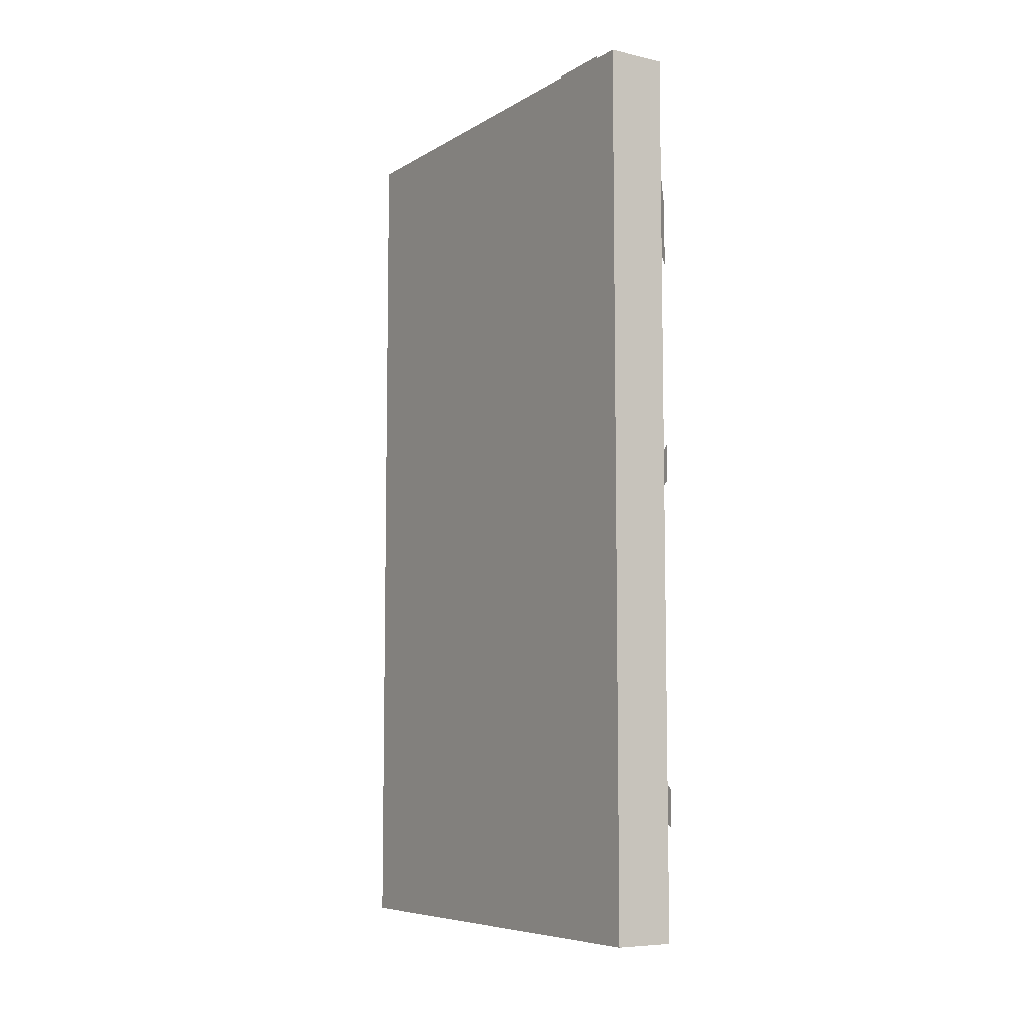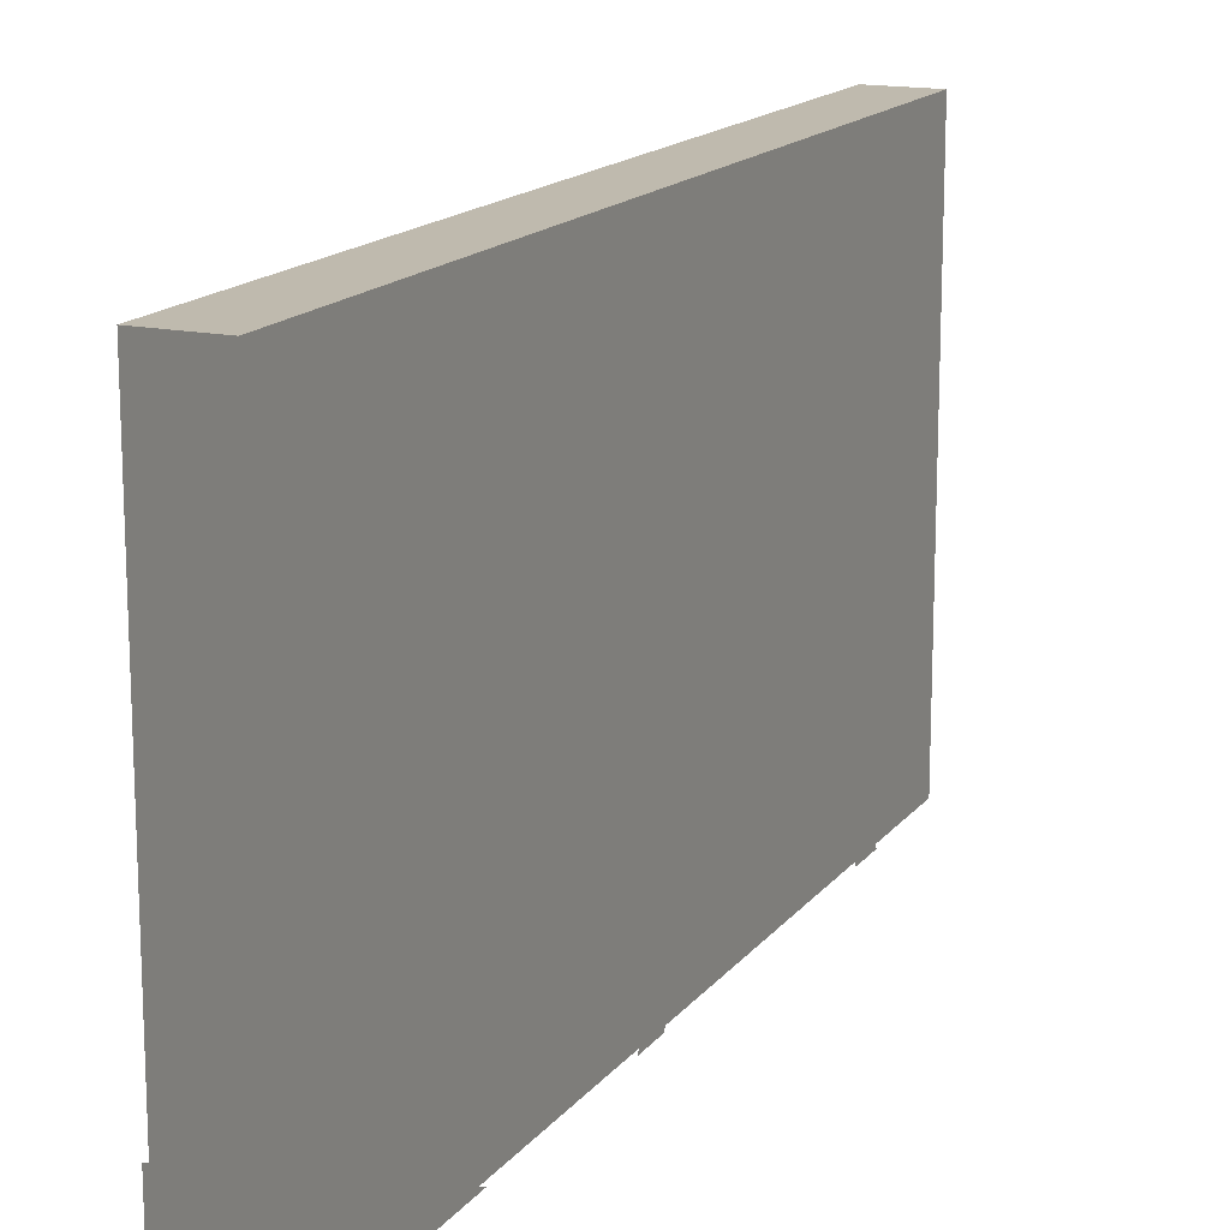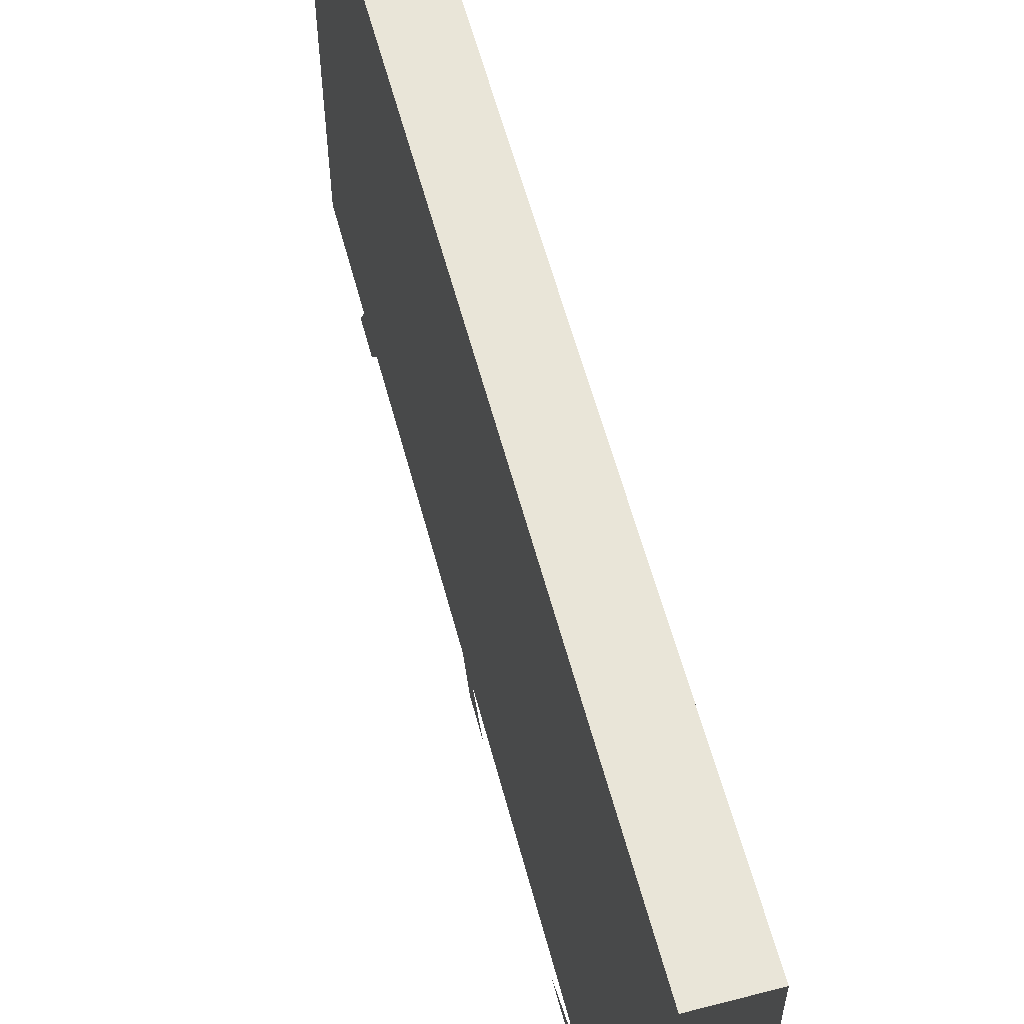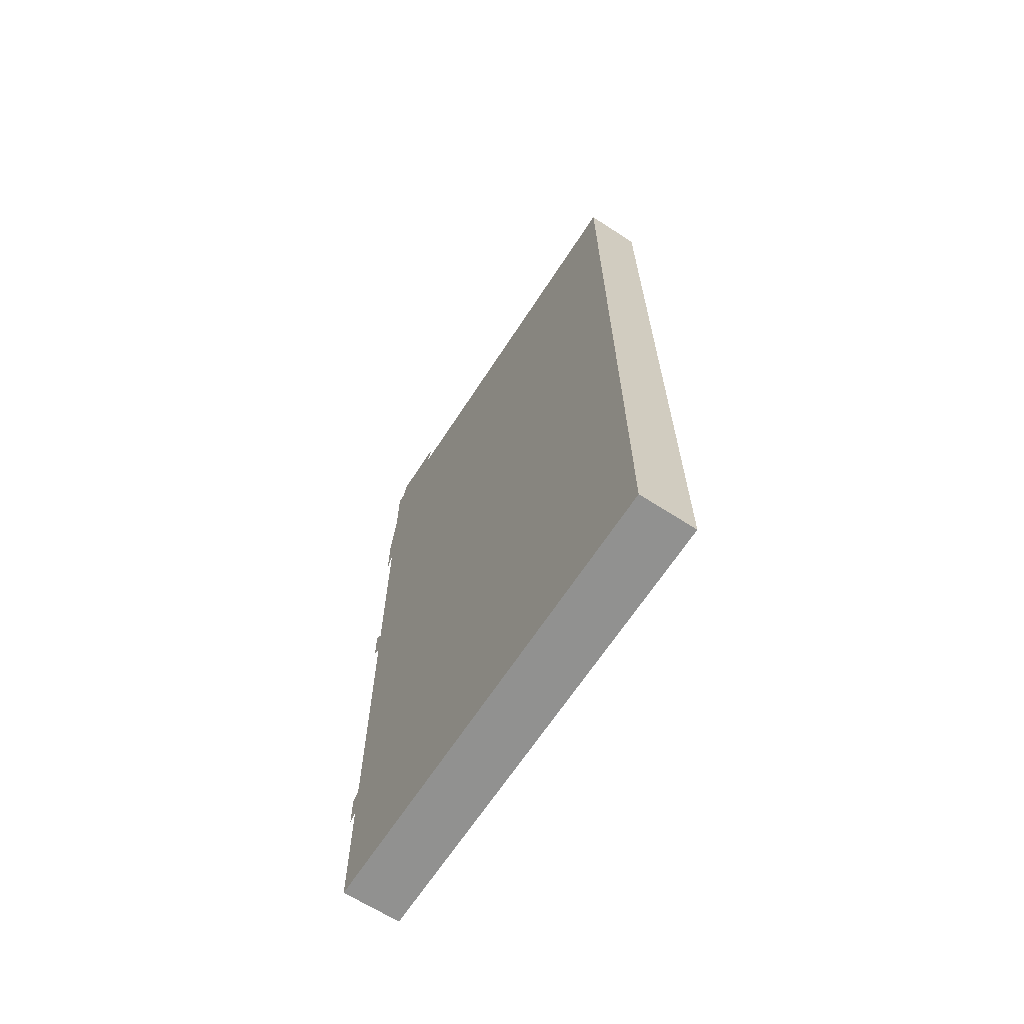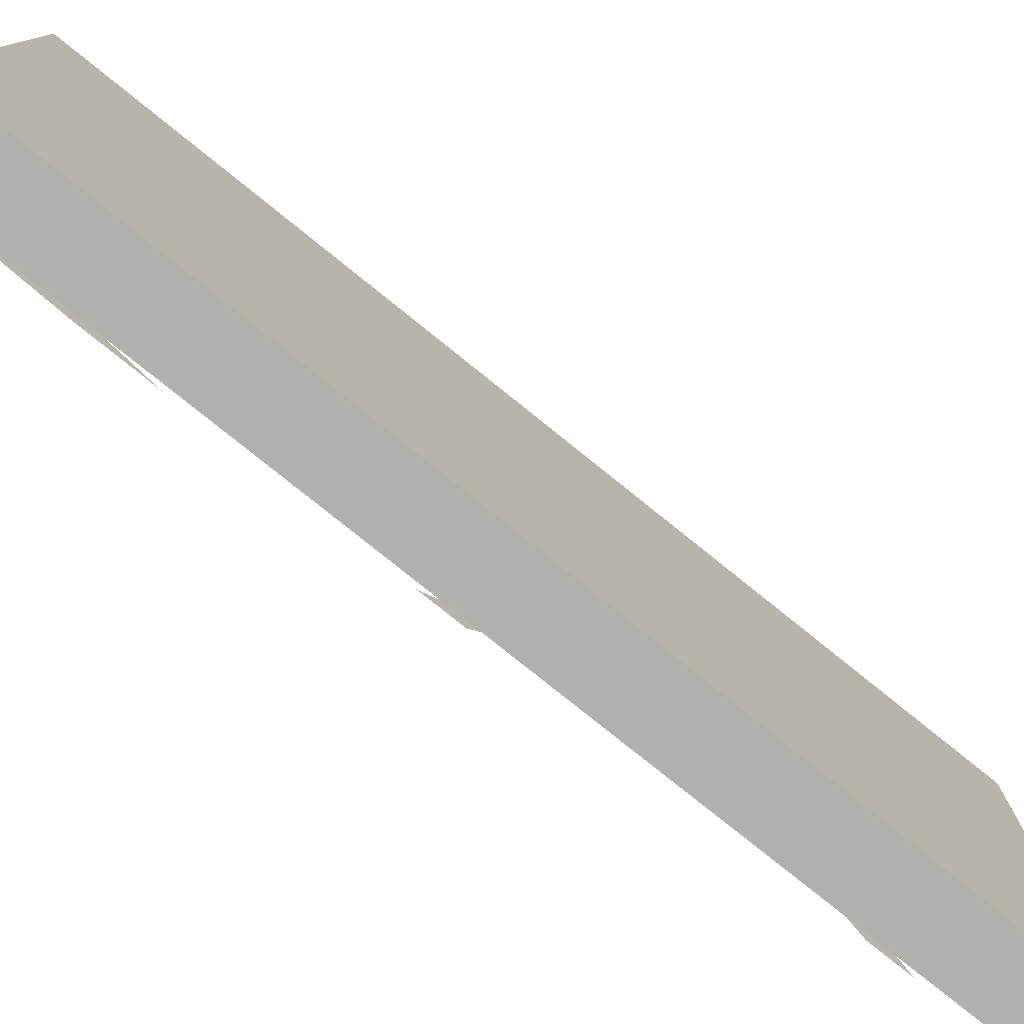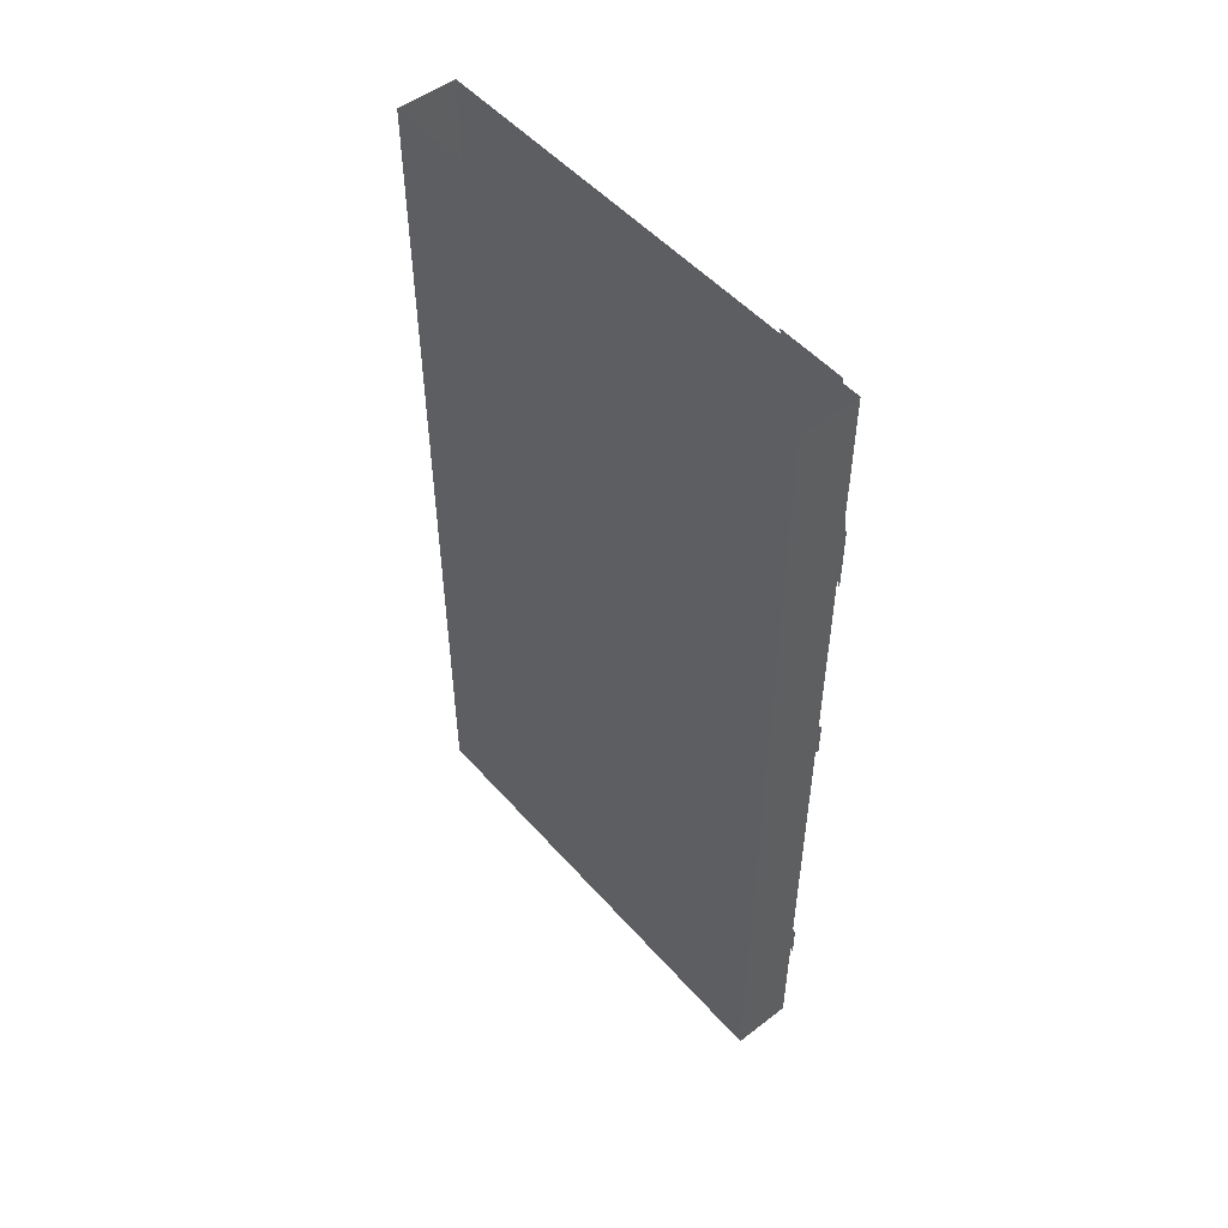
<metadata>
{"format":"obj","ext":"obj","renderer":"f3d","projection":"perspective","resolution":1024,"background":"white","views":[{"elev":-7.3,"azim":147.6,"up":"+Y"},{"elev":15.6,"azim":-155.6,"up":"+Z"},{"elev":59.7,"azim":165.1,"up":"+Z"},{"elev":-65.9,"azim":-33.0,"up":"+Y"},{"elev":-78.7,"azim":-128.8,"up":"+Z"},{"elev":50.9,"azim":140.2,"up":"+Y"}]}
</metadata>
<code>
o wall/odd_looking_wall_5/straight
v -48 -240 64
v -64 -240 64
v -64 -240 -64
v -48 -240 -64
v -48 0 64
v -64 0 64
v -64 0 -64
v -48 0 -64
v -65 -155 -22
v -65 -152 -21
v -65 -129 -42
v -65 -136 -43
v -47 -136 -43
v -47 -129 -42
v -47 -152 -21
v -47 -155 -22
v -47 -151 -15
v -47 -156 -15
v -47 -149 3
v -65 -156 -15
v -65 -151 -15
v -65 -58 -64
v -65 0 -40
v -65 0 -58
v -65 -41 -64
v -47 -41 -64
v -47 0 -58
v -47 0 -40
v -47 -58 -64
v -65 -200 -64
v -65 -210 -64
v -65 -201 -48
v -65 -191 -51
v -65 -128 -42
v -65 -130 -44
v -65 -108 -64
v -65 -118 -64
v -47 -191 -51
v -47 -201 -48
v -47 -210 -64
v -47 -200 -64
v -47 -118 -64
v -47 -108 -64
v -47 -128 -42
v -47 -130 -44
v -65 -149 3
v -65 -202 1
v -65 -196 -48
v -47 -196 -48
v -47 -202 1
v 64 0 64
v 64 -240 64
v 64 0 -64
v 64 -240 -64
f 1 2 3
f 1 3 4
f 1 4 5
f 1 5 6
f 1 6 2
f 2 6 7
f 2 7 3
f 3 7 8
f 3 8 4
f 4 8 5
f 9 10 11
f 9 11 12
f 13 14 15
f 13 15 16
f 16 15 17
f 16 17 18
f 18 17 19
f 20 21 10
f 20 10 9
f 22 23 24
f 22 24 25
f 26 27 28
f 26 28 29
f 30 31 32
f 30 32 33
f 33 32 34
f 33 34 35
f 35 34 36
f 35 36 37
f 38 39 40
f 38 40 41
f 42 43 44
f 42 44 45
f 45 44 39
f 45 39 38
f 20 46 21
f 32 47 48
f 49 50 39

</code>
